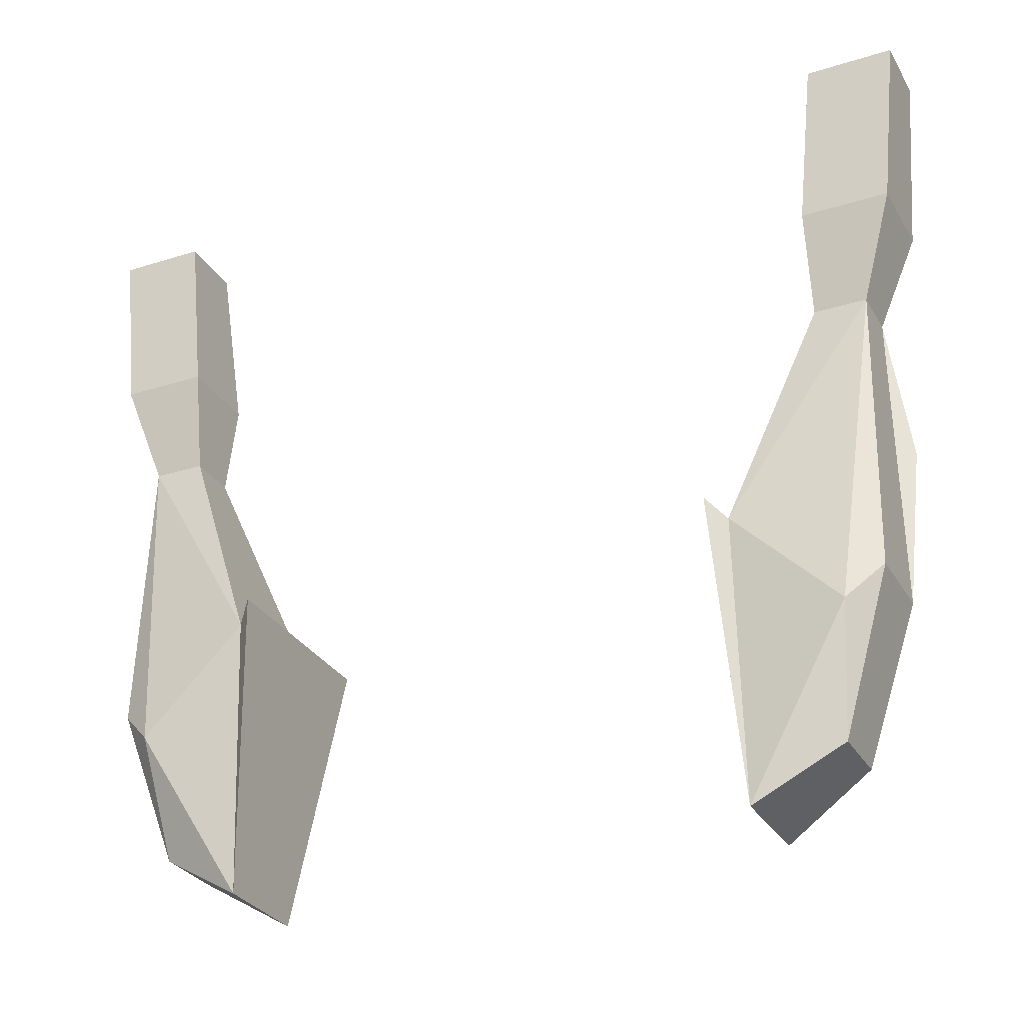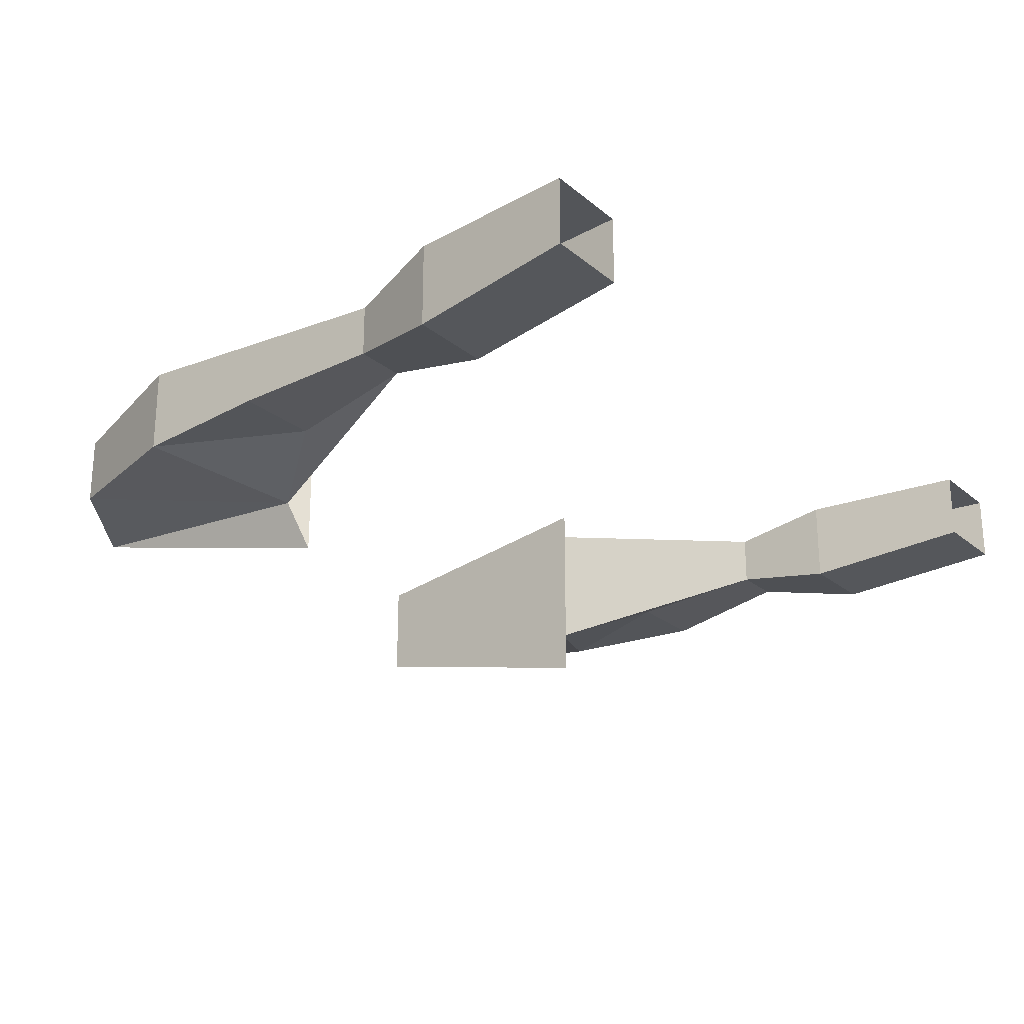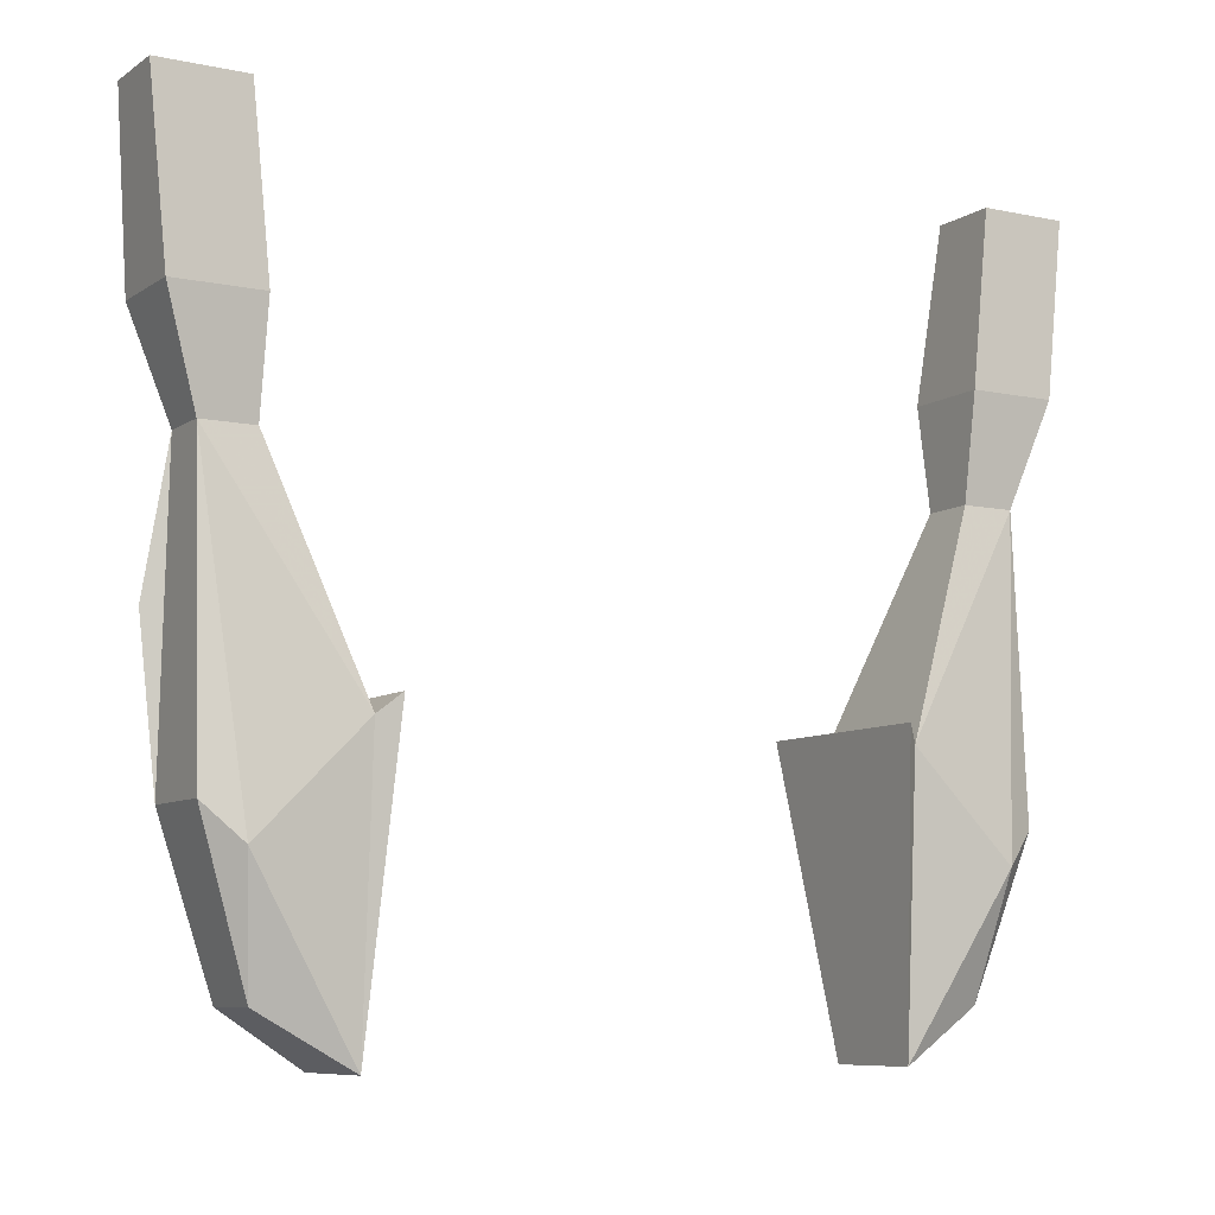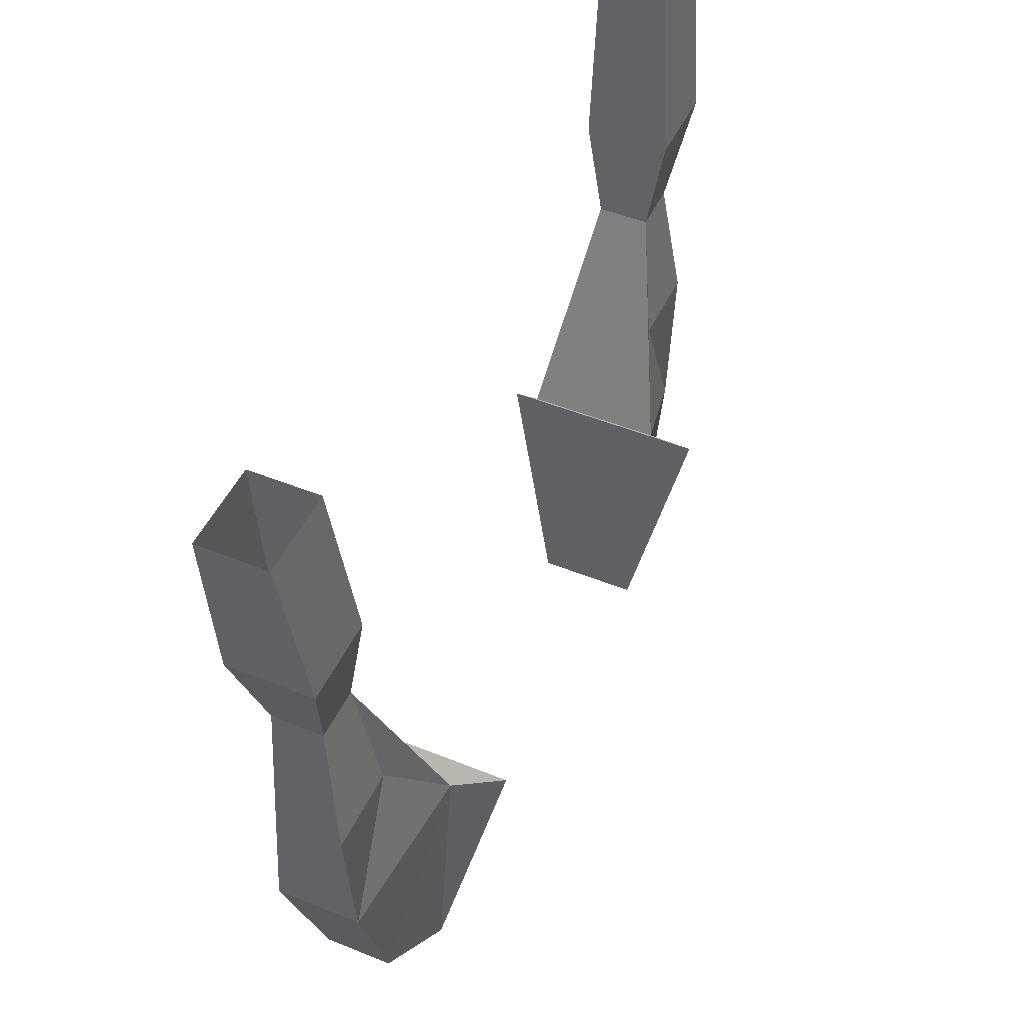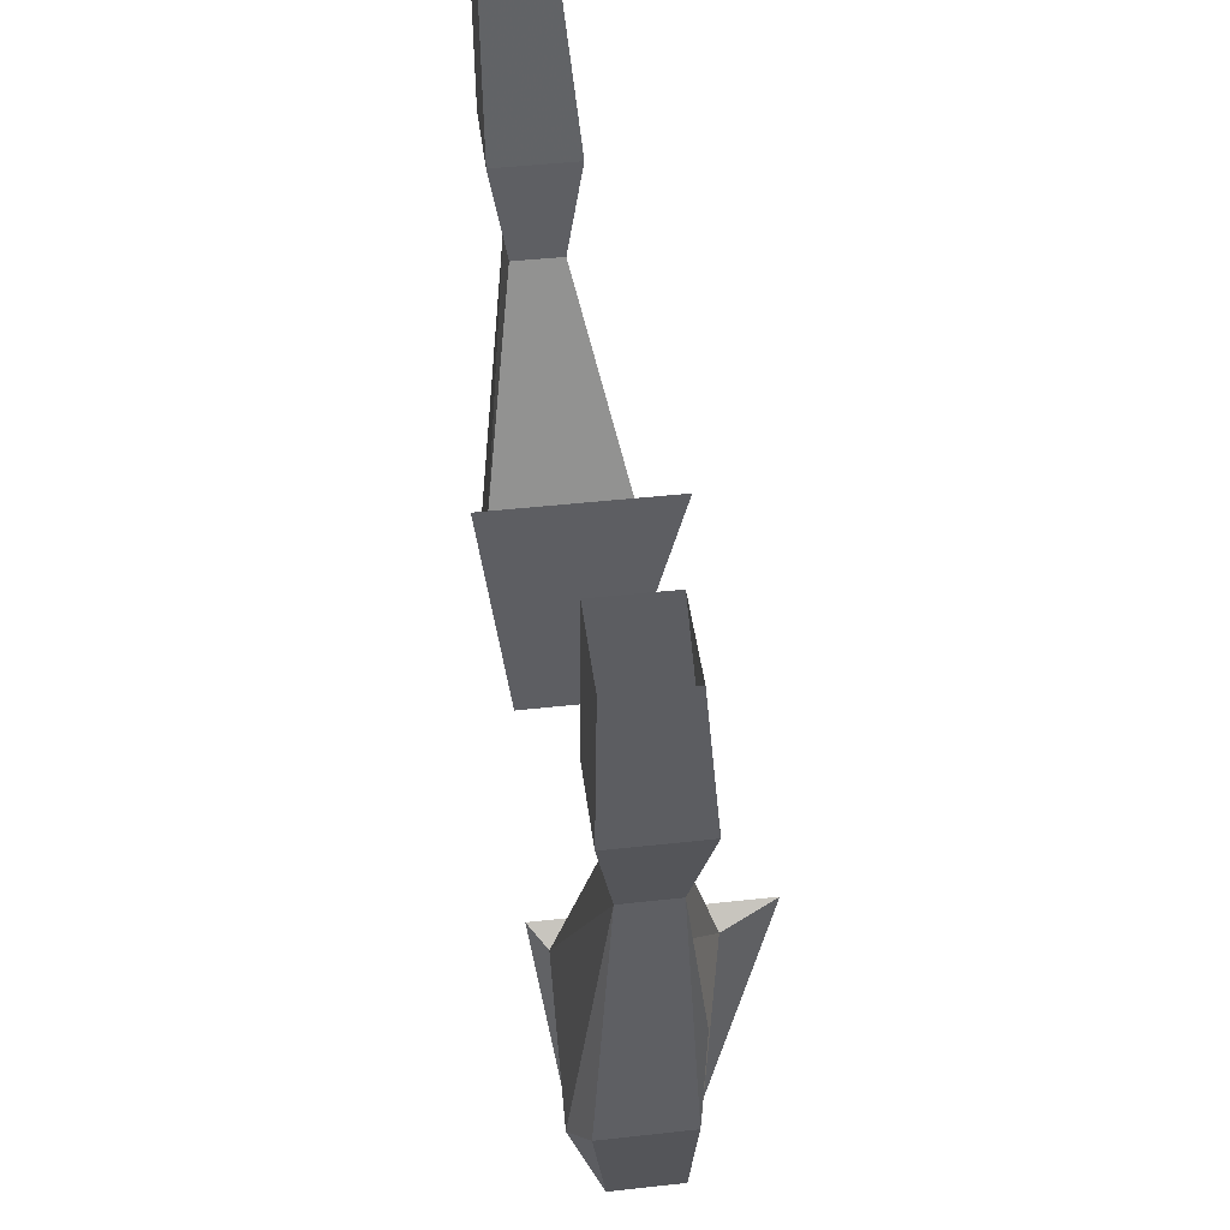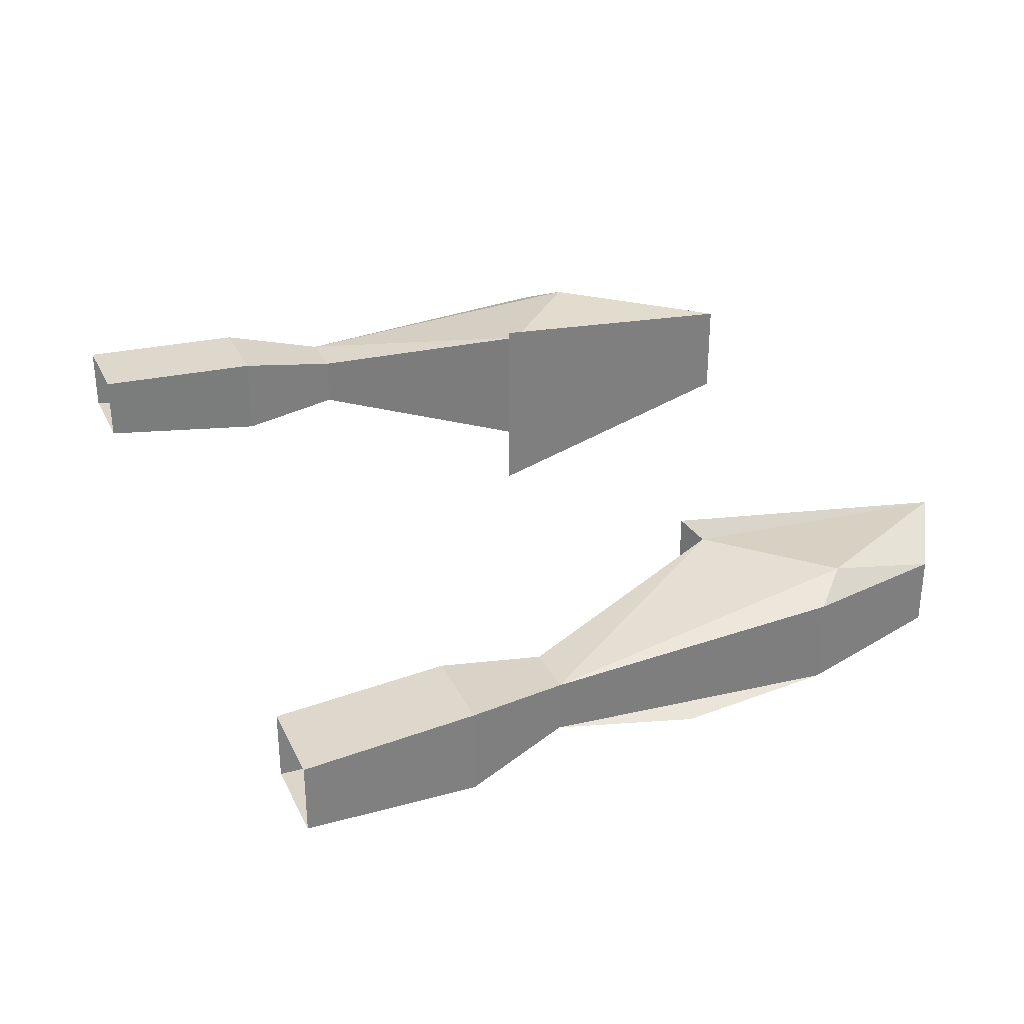
<metadata>
{"format":"obj","ext":"obj","renderer":"f3d","projection":"perspective","resolution":1024,"background":"white","views":[{"elev":-29.4,"azim":24.9,"up":"+Y"},{"elev":-24.0,"azim":126.7,"up":"+Z"},{"elev":-8.1,"azim":-30.4,"up":"+Y"},{"elev":48.2,"azim":114.4,"up":"+Y"},{"elev":45.4,"azim":82.7,"up":"+Y"},{"elev":31.4,"azim":-112.3,"up":"+Z"}]}
</metadata>
<code>
o npc/elena_1
v -23 -126 3
v -25 -120 4
v -23 -126 0
v -23 -143 4
v -21 -145 5
v -15 -139 5
v -20 -126 3
v -20 -120 4
v -21 -110 4
v -26 -110 4
v -26 -110 0
v -25 -120 -1
v -20 -126 0
v -24 -134 -1
v -23 -143 -1
v -20 -152 3
v -15 -155 4
v -14 -138 6
v -15 -139 4
v -15 -139 -3
v -20 -120 -1
v -21 -110 0
v -19 -134 -1
v -20 -152 -1
v -15 -155 -2
v -14 -138 -6
v 23 -126 0
v 23 -143 -1
v 24 -134 -1
v 20 -126 0
v 25 -120 -1
v 25 -120 4
v 23 -126 3
v 23 -143 4
v 20 -152 3
v 20 -152 -1
v 15 -139 -3
v 19 -134 -1
v 20 -126 3
v 20 -120 4
v 20 -120 -1
v 26 -110 0
v 26 -110 4
v 21 -110 4
v 15 -139 5
v 21 -145 5
v 15 -155 4
v 15 -155 -2
v 14 -138 -6
v 15 -139 4
v 14 -138 6
v 21 -110 0
f 1 2 3
f 1 3 4
f 1 4 5
f 1 5 6
f 1 6 7
f 1 7 2
f 2 7 8
f 2 8 9
f 2 9 10
f 2 10 11
f 2 11 12
f 2 12 3
f 3 12 13
f 3 13 14
f 3 14 15
f 3 15 4
f 4 15 16
f 4 16 5
f 5 16 17
f 5 17 6
f 6 17 18
f 6 18 19
f 6 19 7
f 7 19 20
f 7 20 13
f 7 13 8
f 8 13 21
f 8 21 22
f 8 22 9
f 21 13 12
f 21 12 11
f 21 11 22
f 15 14 23
f 15 23 20
f 15 20 24
f 15 24 16
f 16 24 25
f 16 25 17
f 17 25 26
f 17 26 18
f 18 26 19
f 19 26 20
f 20 26 25
f 20 25 24
f 23 14 13
f 23 13 20
f 27 28 29
f 27 29 30
f 27 30 31
f 27 31 32
f 27 32 33
f 27 33 34
f 27 34 28
f 28 34 35
f 28 35 36
f 28 36 37
f 28 37 38
f 28 38 29
f 29 38 30
f 30 38 37
f 30 37 39
f 30 39 40
f 30 40 41
f 30 41 31
f 31 41 42
f 31 42 32
f 32 42 43
f 32 43 44
f 32 44 40
f 32 40 39
f 32 39 33
f 33 39 45
f 33 45 46
f 33 46 34
f 34 46 35
f 35 46 47
f 35 47 48
f 35 48 36
f 36 48 37
f 37 48 49
f 37 49 50
f 37 50 39
f 39 50 45
f 45 50 51
f 45 51 47
f 45 47 46
f 42 41 52
f 52 41 40
f 52 40 44
f 51 50 49
f 51 49 47
f 47 49 48

</code>
